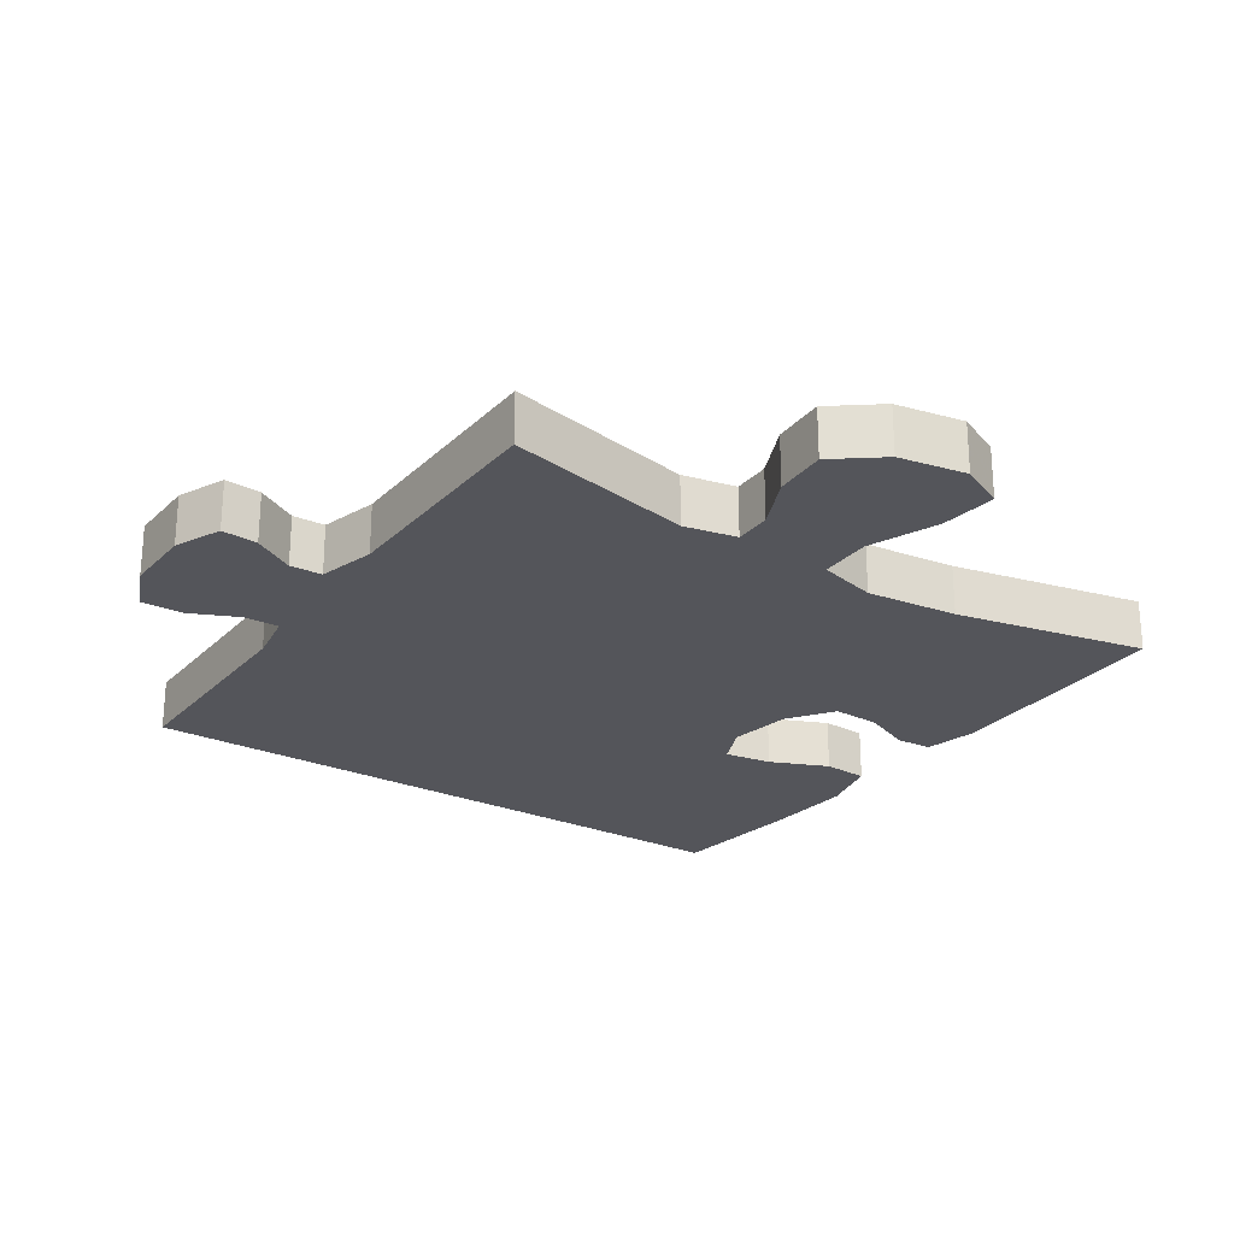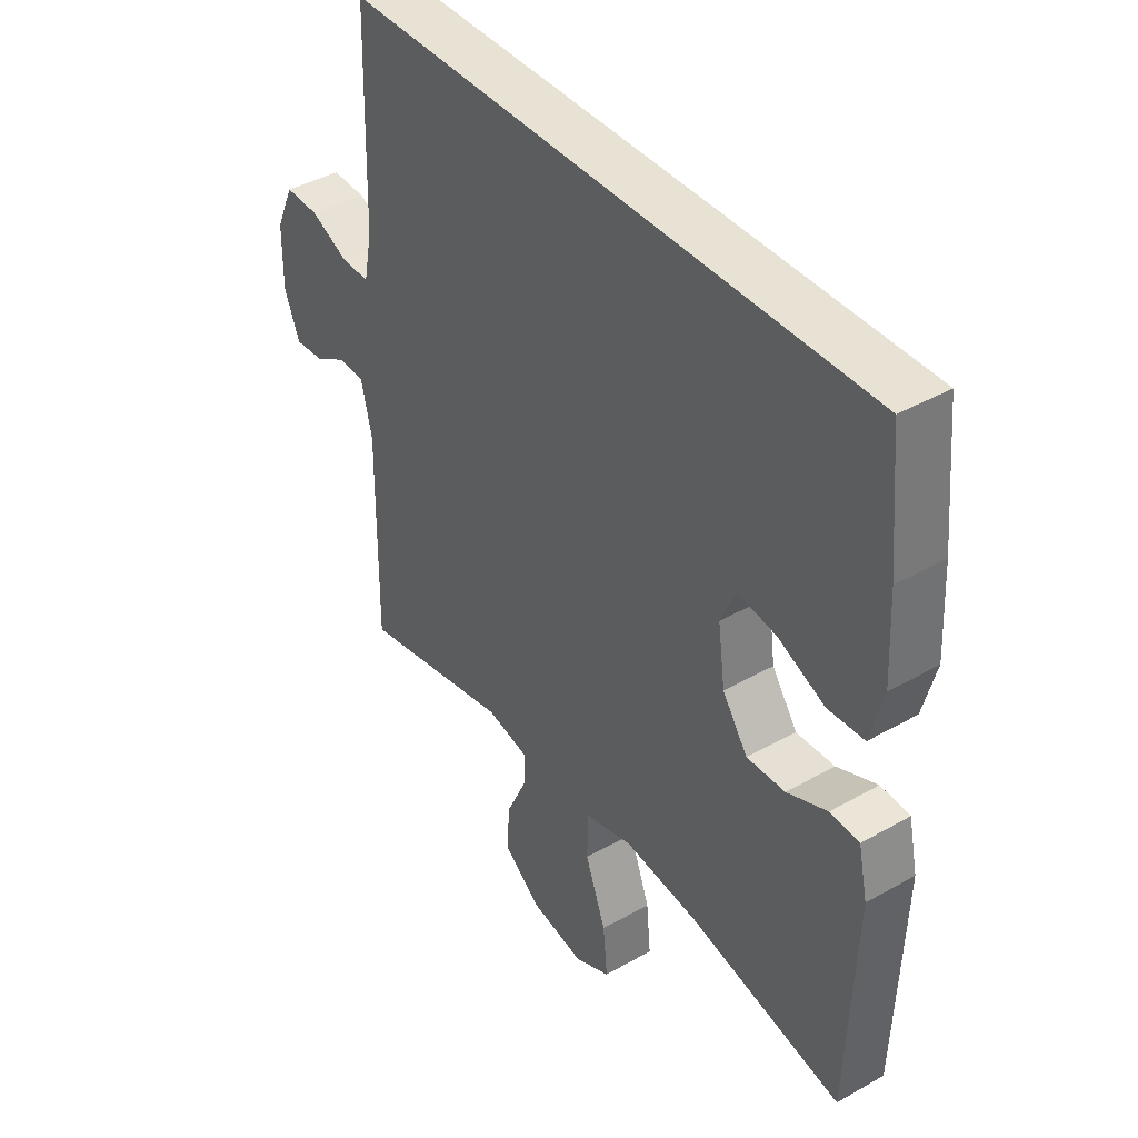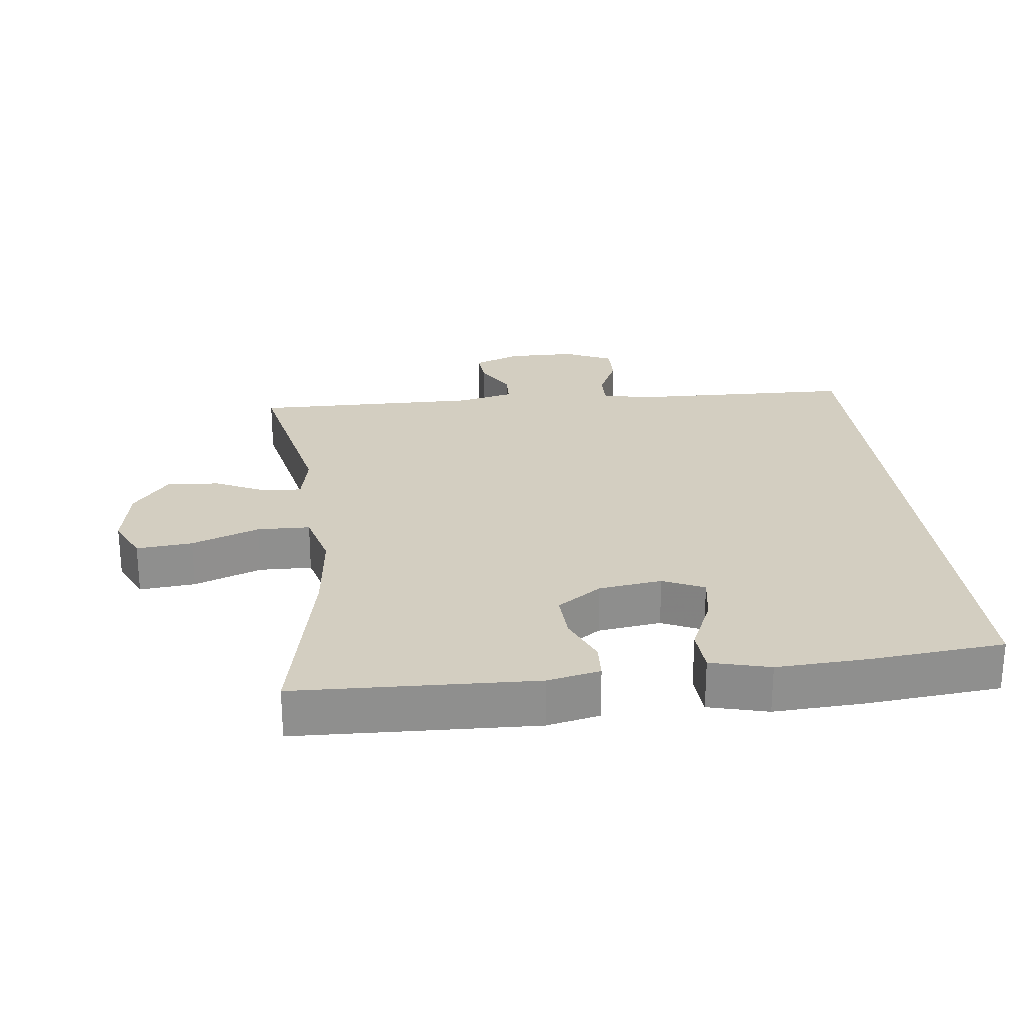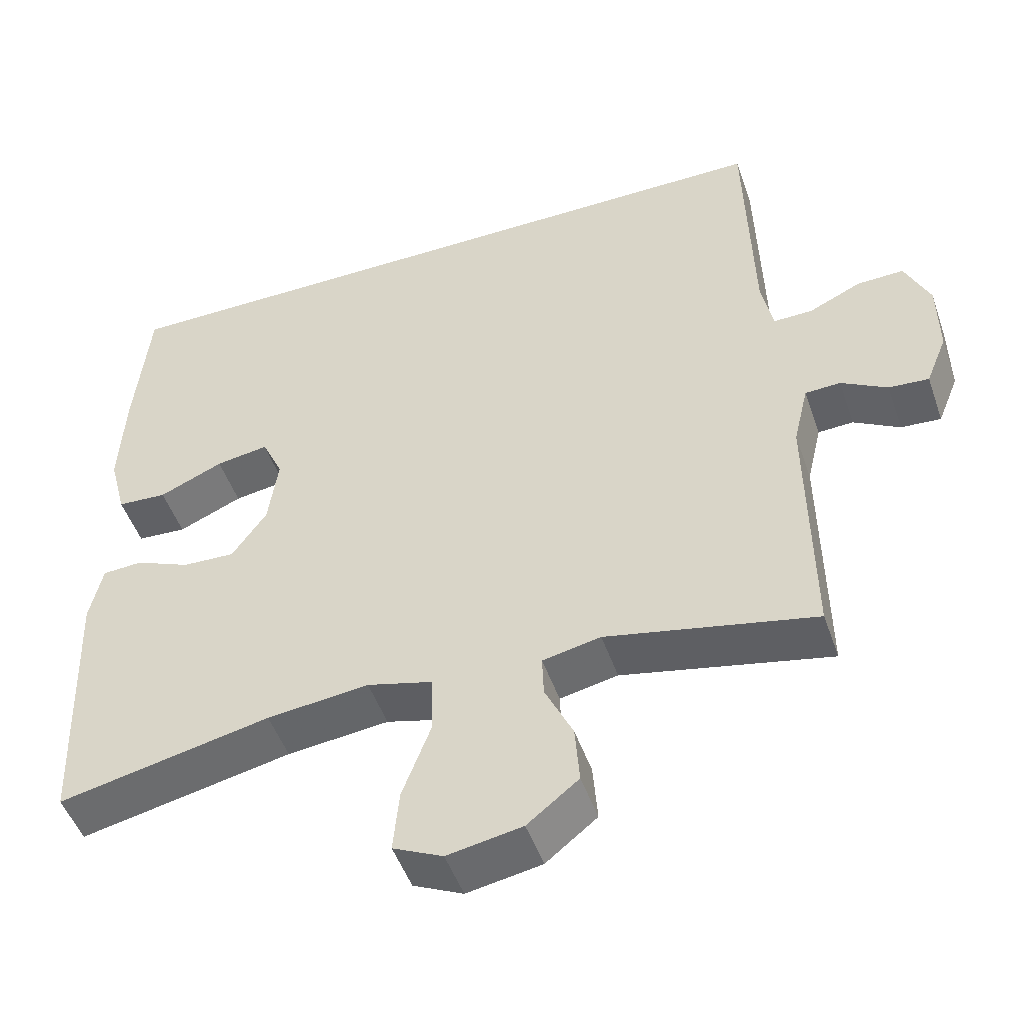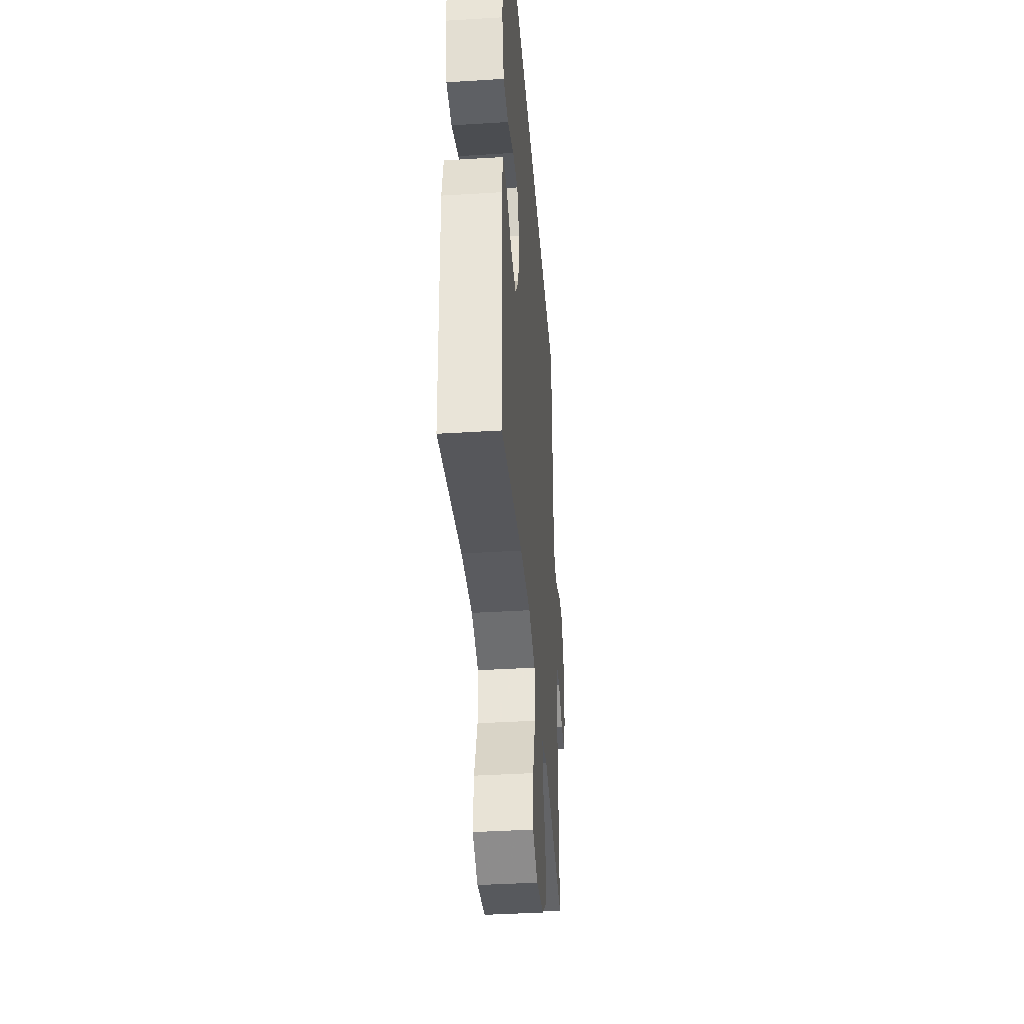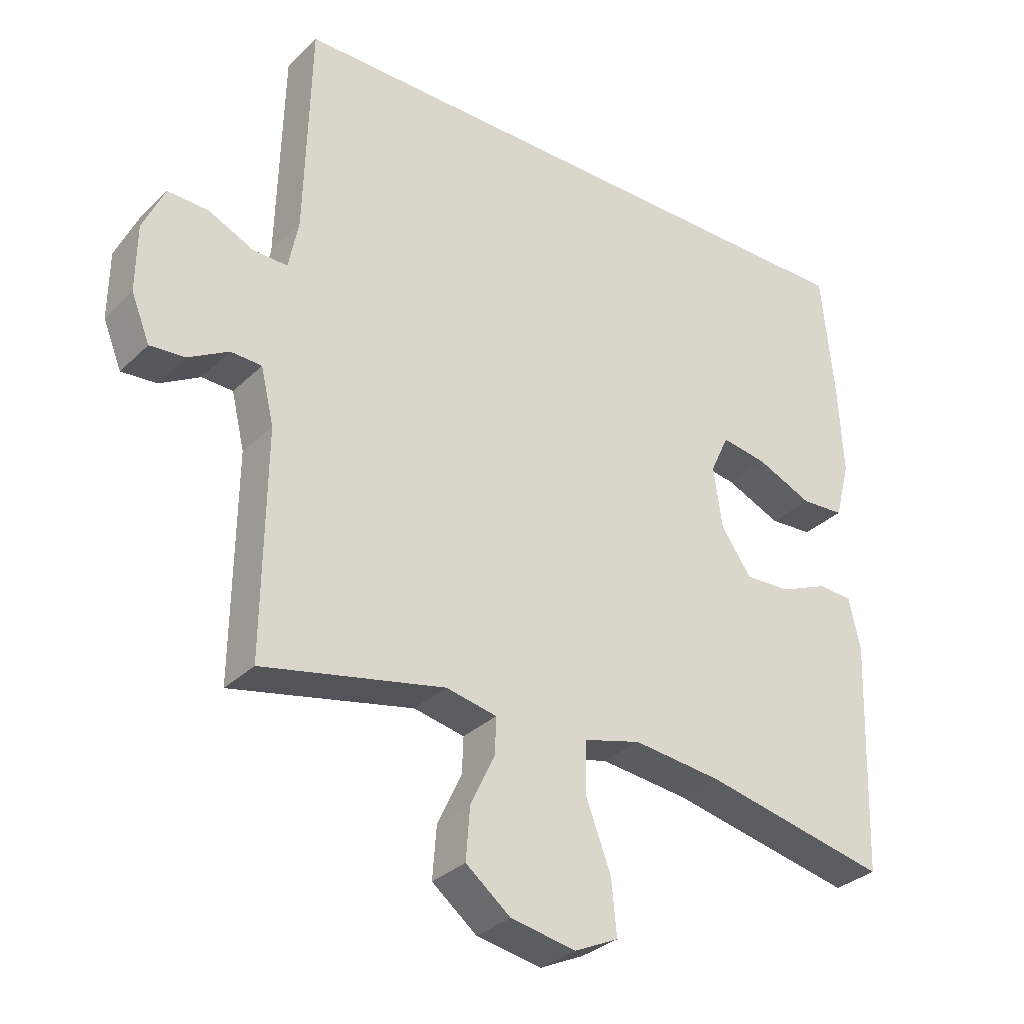
<metadata>
{"format":"obj","ext":"obj","renderer":"f3d","projection":"perspective","resolution":1024,"background":"white","views":[{"elev":-24.9,"azim":145.4,"up":"+Y"},{"elev":40.8,"azim":-124.8,"up":"+Z"},{"elev":25.1,"azim":-96.7,"up":"+Y"},{"elev":-49.2,"azim":18.9,"up":"+Z"},{"elev":-39.5,"azim":-85.6,"up":"+Z"},{"elev":-31.7,"azim":143.1,"up":"+Z"}]}
</metadata>
<code>
v 0.464 0.07 0.5
v 0.473 0.07 0.17
v 0.488 0.07 0.094
v 0.54 0.07 0.095
v 0.609 0.07 0.127
v 0.671 0.07 0.129
v 0.704 0.07 0.057
v 0.705 0.07 -0.045
v 0.677 0.07 -0.114
v 0.624 0.07 -0.11
v 0.563 0.07 -0.075
v 0.516 0.07 -0.077
v 0.496 0.07 -0.161
v 0.5 0.07 -0.5
v 0.224 0.07 -0.442
v 0.147 0.07 -0.458
v 0.149 0.07 -0.513
v 0.186 0.07 -0.591
v 0.192 0.07 -0.669
v 0.124 0.07 -0.723
v 0.025 0.07 -0.741
v -0.041 0.07 -0.71
v -0.033 0.07 -0.627
v 0.005 0.07 -0.526
v 0.003 0.07 -0.448
v -0.084 0.07 -0.425
v -0.219 0.07 -0.44
v -0.5 0.07 -0.5
v -0.513 0.07 -0.146
v -0.496 0.07 -0.068
v -0.443 0.07 -0.065
v -0.37 0.07 -0.096
v -0.3 0.07 -0.099
v -0.254 0.07 -0.033
v -0.241 0.07 0.061
v -0.269 0.07 0.122
v -0.339 0.07 0.111
v -0.424 0.07 0.074
v -0.49 0.07 0.078
v -0.513 0.07 0.166
v -0.506 0.07 0.303
v -0.487 0.07 0.5
v 0.464 0 0.5
v 0.473 0 0.17
v 0.488 0 0.094
v 0.54 0 0.095
v 0.609 0 0.127
v 0.671 0 0.129
v 0.704 0 0.057
v 0.705 0 -0.045
v 0.677 0 -0.114
v 0.624 0 -0.11
v 0.563 0 -0.075
v 0.516 0 -0.077
v 0.496 0 -0.161
v 0.5 0 -0.5
v 0.224 0 -0.442
v 0.147 0 -0.458
v 0.149 0 -0.513
v 0.186 0 -0.591
v 0.192 0 -0.669
v 0.124 0 -0.723
v 0.025 0 -0.741
v -0.041 0 -0.71
v -0.033 0 -0.627
v 0.005 0 -0.526
v 0.003 0 -0.448
v -0.084 0 -0.425
v -0.219 0 -0.44
v -0.5 0 -0.5
v -0.513 0 -0.146
v -0.496 0 -0.068
v -0.443 0 -0.065
v -0.37 0 -0.096
v -0.3 0 -0.099
v -0.254 0 -0.033
v -0.241 0 0.061
v -0.269 0 0.122
v -0.339 0 0.111
v -0.424 0 0.074
v -0.49 0 0.078
v -0.513 0 0.166
v -0.506 0 0.303
v -0.487 0 0.5
f 41 42 1
f 40 41 1
f 39 40 1
f 38 39 1
f 37 38 1
f 36 37 1
f 35 36 1 2
f 34 35 2 3
f 33 34 3 4
f 30 31 32
f 29 30 32
f 28 29 32
f 27 28 32
f 26 27 32 33
f 25 26 33 4
f 22 23 24
f 21 22 24
f 20 21 24
f 19 20 24
f 18 19 24
f 17 18 24
f 16 17 24 25
f 4 5 6
f 25 4 6
f 16 25 6
f 15 16 6
f 13 14 15
f 12 13 15
f 9 10 11
f 8 9 11
f 7 8 11
f 6 7 11
f 6 11 12
f 6 12 15
f 43 84 83
f 43 83 82
f 43 82 81
f 43 81 80
f 43 80 79
f 43 79 78
f 44 43 78 77
f 45 44 77 76
f 46 45 76 75
f 74 73 72
f 74 72 71
f 74 71 70
f 74 70 69
f 75 74 69 68
f 46 75 68 67
f 66 65 64
f 66 64 63
f 66 63 62
f 66 62 61
f 66 61 60
f 66 60 59
f 67 66 59 58
f 48 47 46
f 48 46 67
f 48 67 58
f 48 58 57
f 57 56 55
f 57 55 54
f 53 52 51
f 53 51 50
f 53 50 49
f 53 49 48
f 54 53 48
f 57 54 48
f 1 43 44 2
f 2 44 45 3
f 3 45 46 4
f 4 46 47 5
f 5 47 48 6
f 6 48 49 7
f 7 49 50 8
f 8 50 51 9
f 9 51 52 10
f 10 52 53 11
f 11 53 54 12
f 12 54 55 13
f 13 55 56 14
f 14 56 57 15
f 15 57 58 16
f 16 58 59 17
f 17 59 60 18
f 18 60 61 19
f 19 61 62 20
f 20 62 63 21
f 21 63 64 22
f 22 64 65 23
f 23 65 66 24
f 24 66 67 25
f 25 67 68 26
f 26 68 69 27
f 27 69 70 28
f 28 70 71 29
f 29 71 72 30
f 30 72 73 31
f 31 73 74 32
f 32 74 75 33
f 33 75 76 34
f 34 76 77 35
f 35 77 78 36
f 36 78 79 37
f 37 79 80 38
f 38 80 81 39
f 39 81 82 40
f 40 82 83 41
f 41 83 84 42
f 42 84 43 1

</code>
